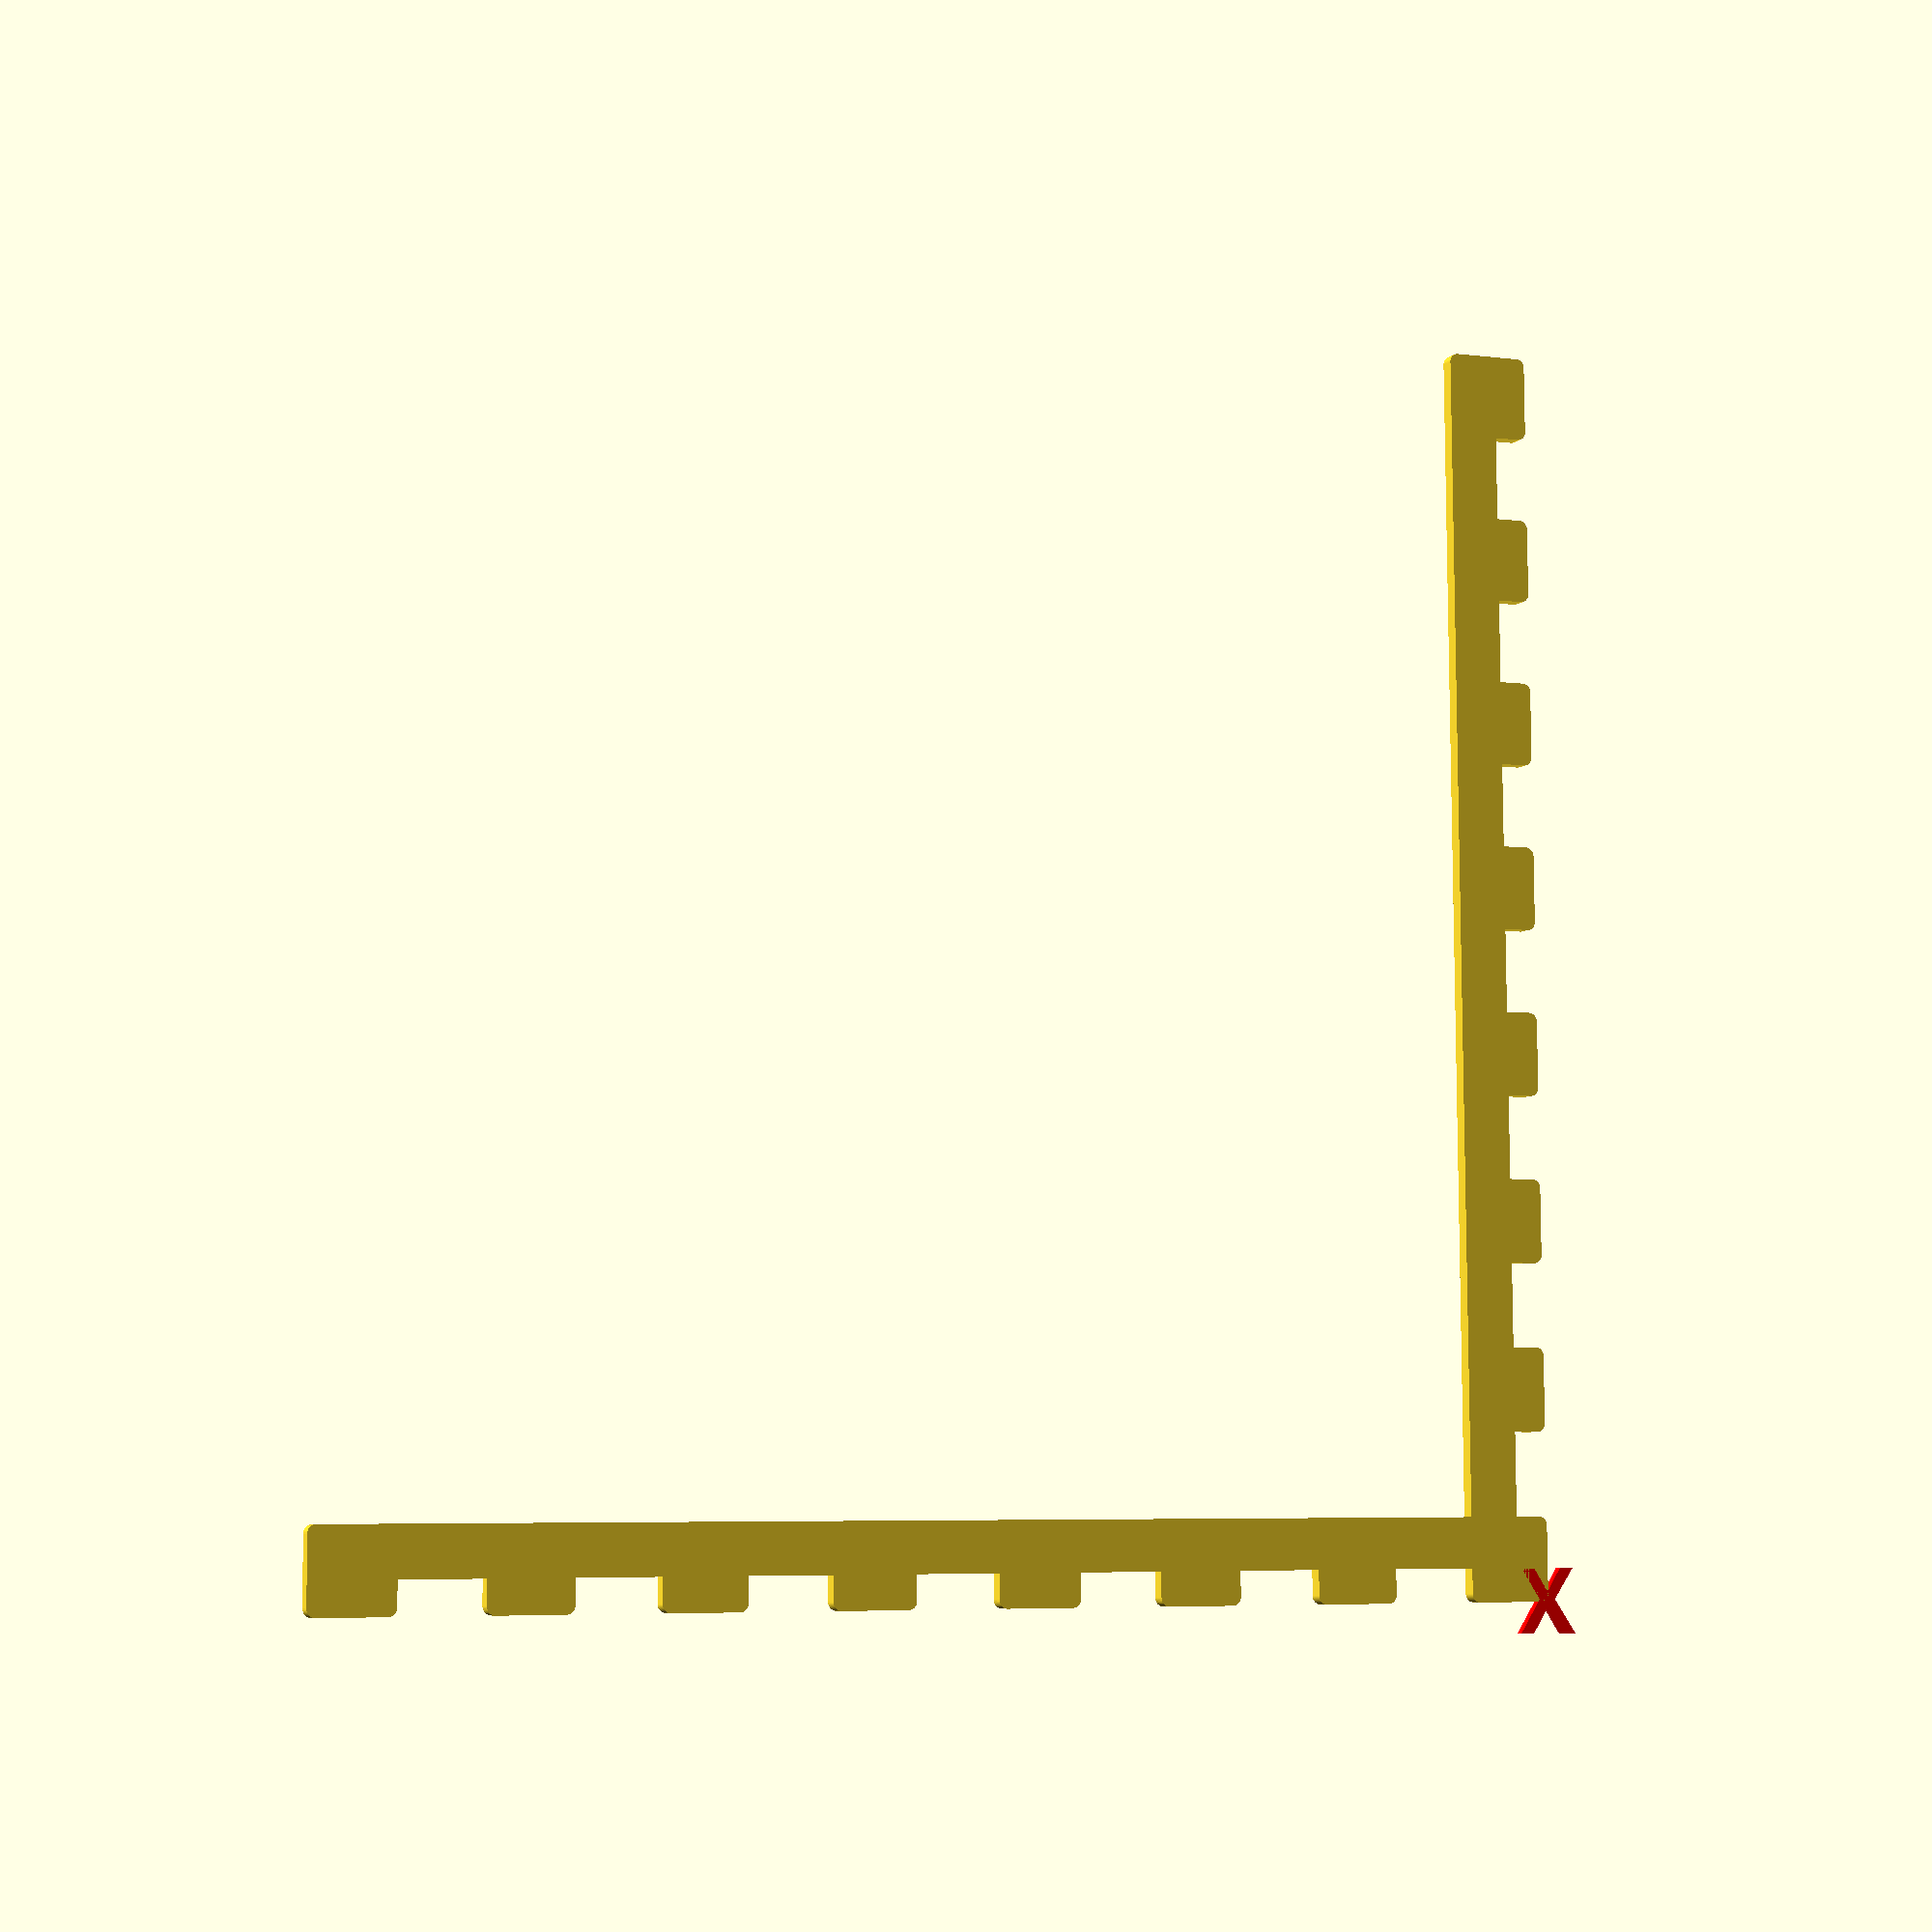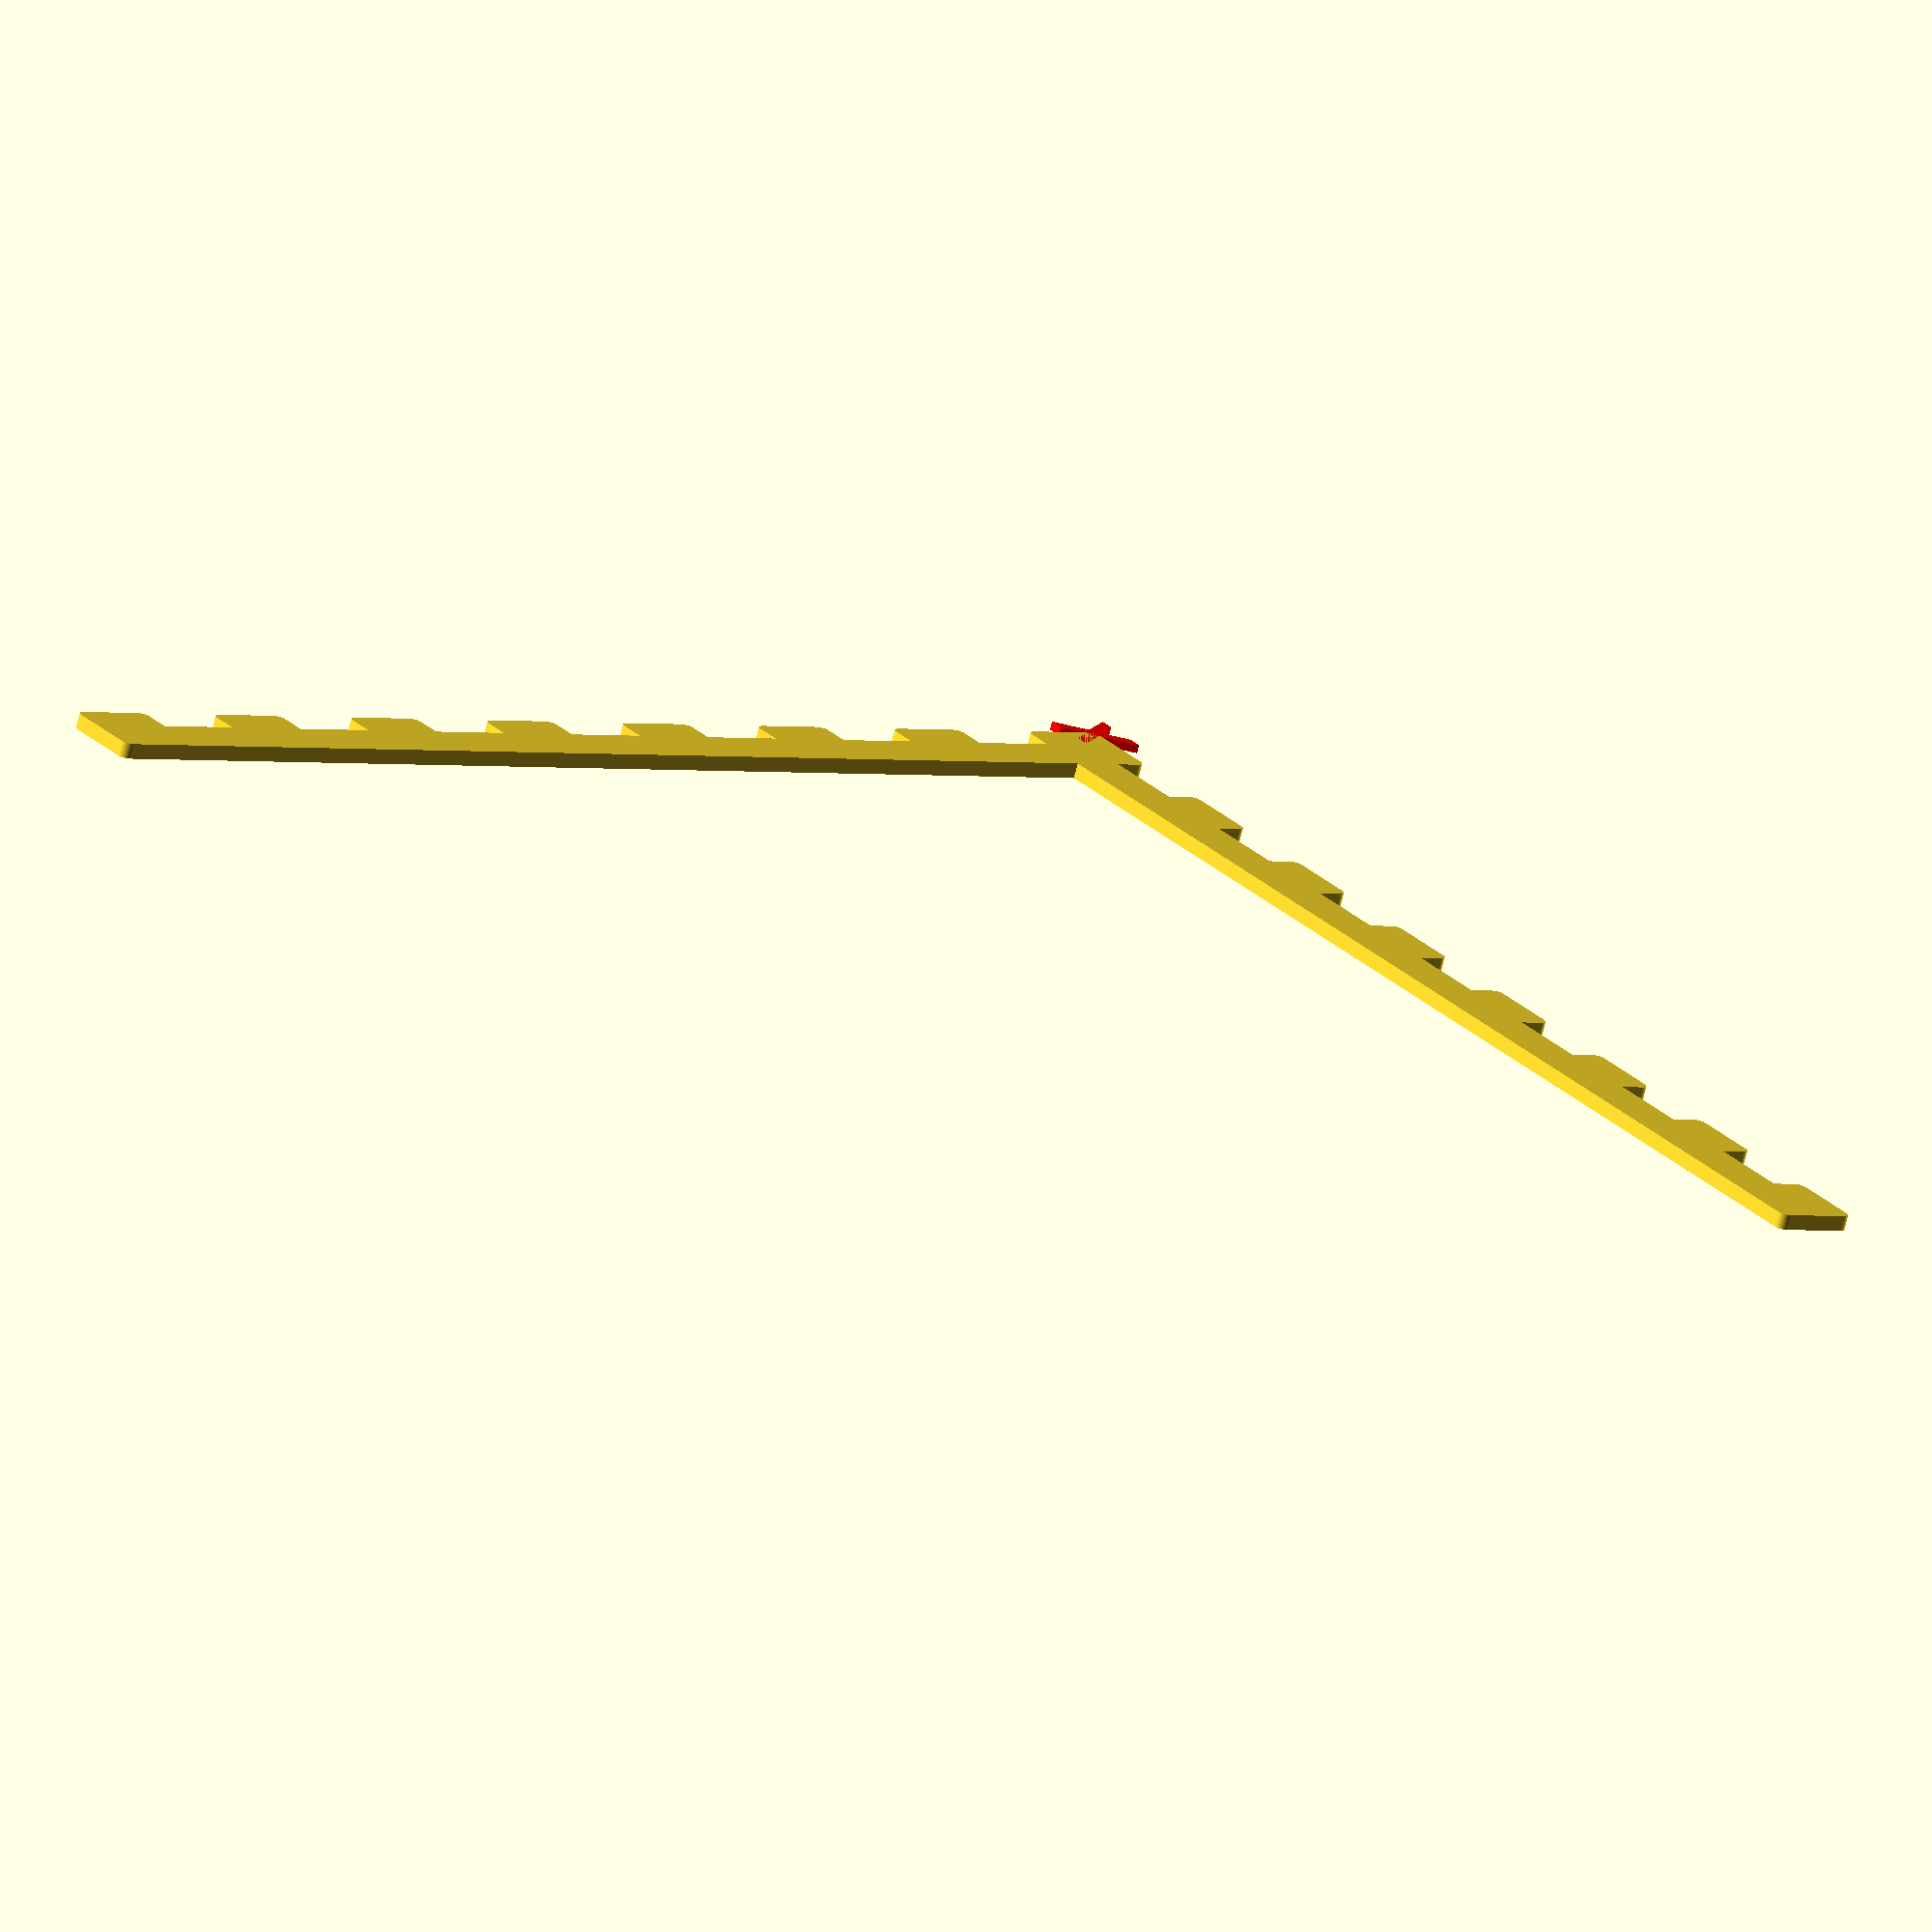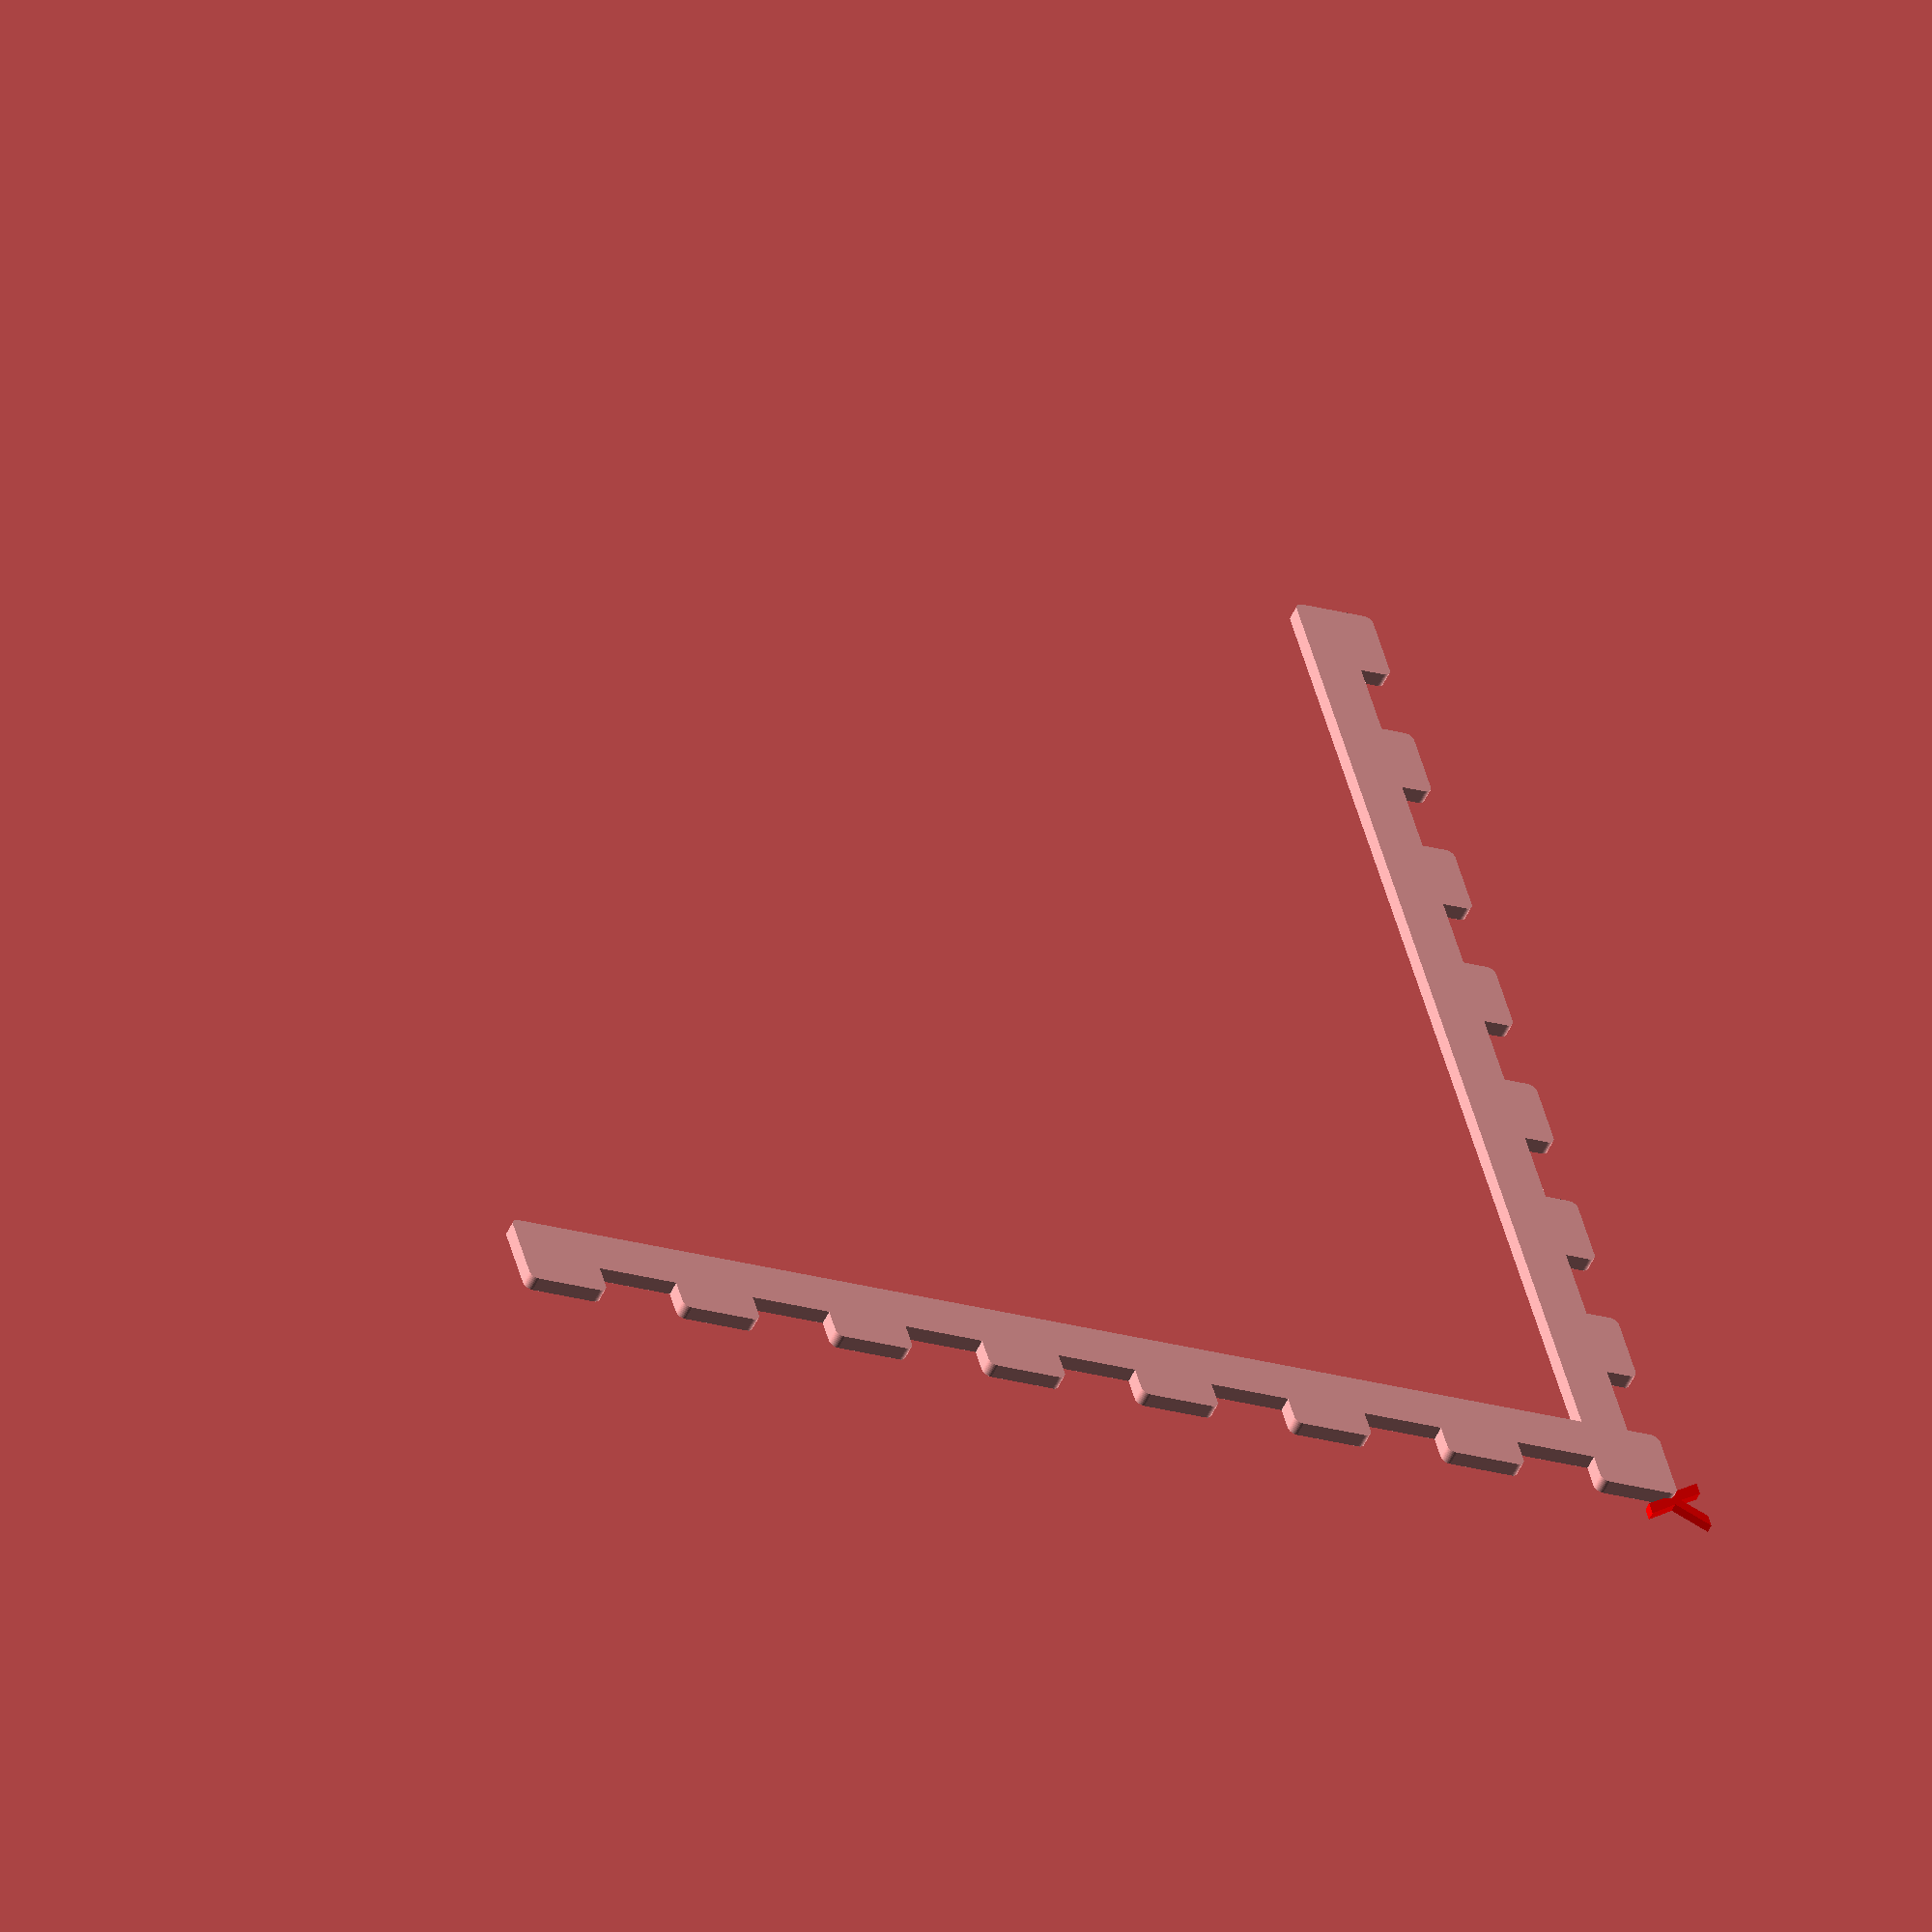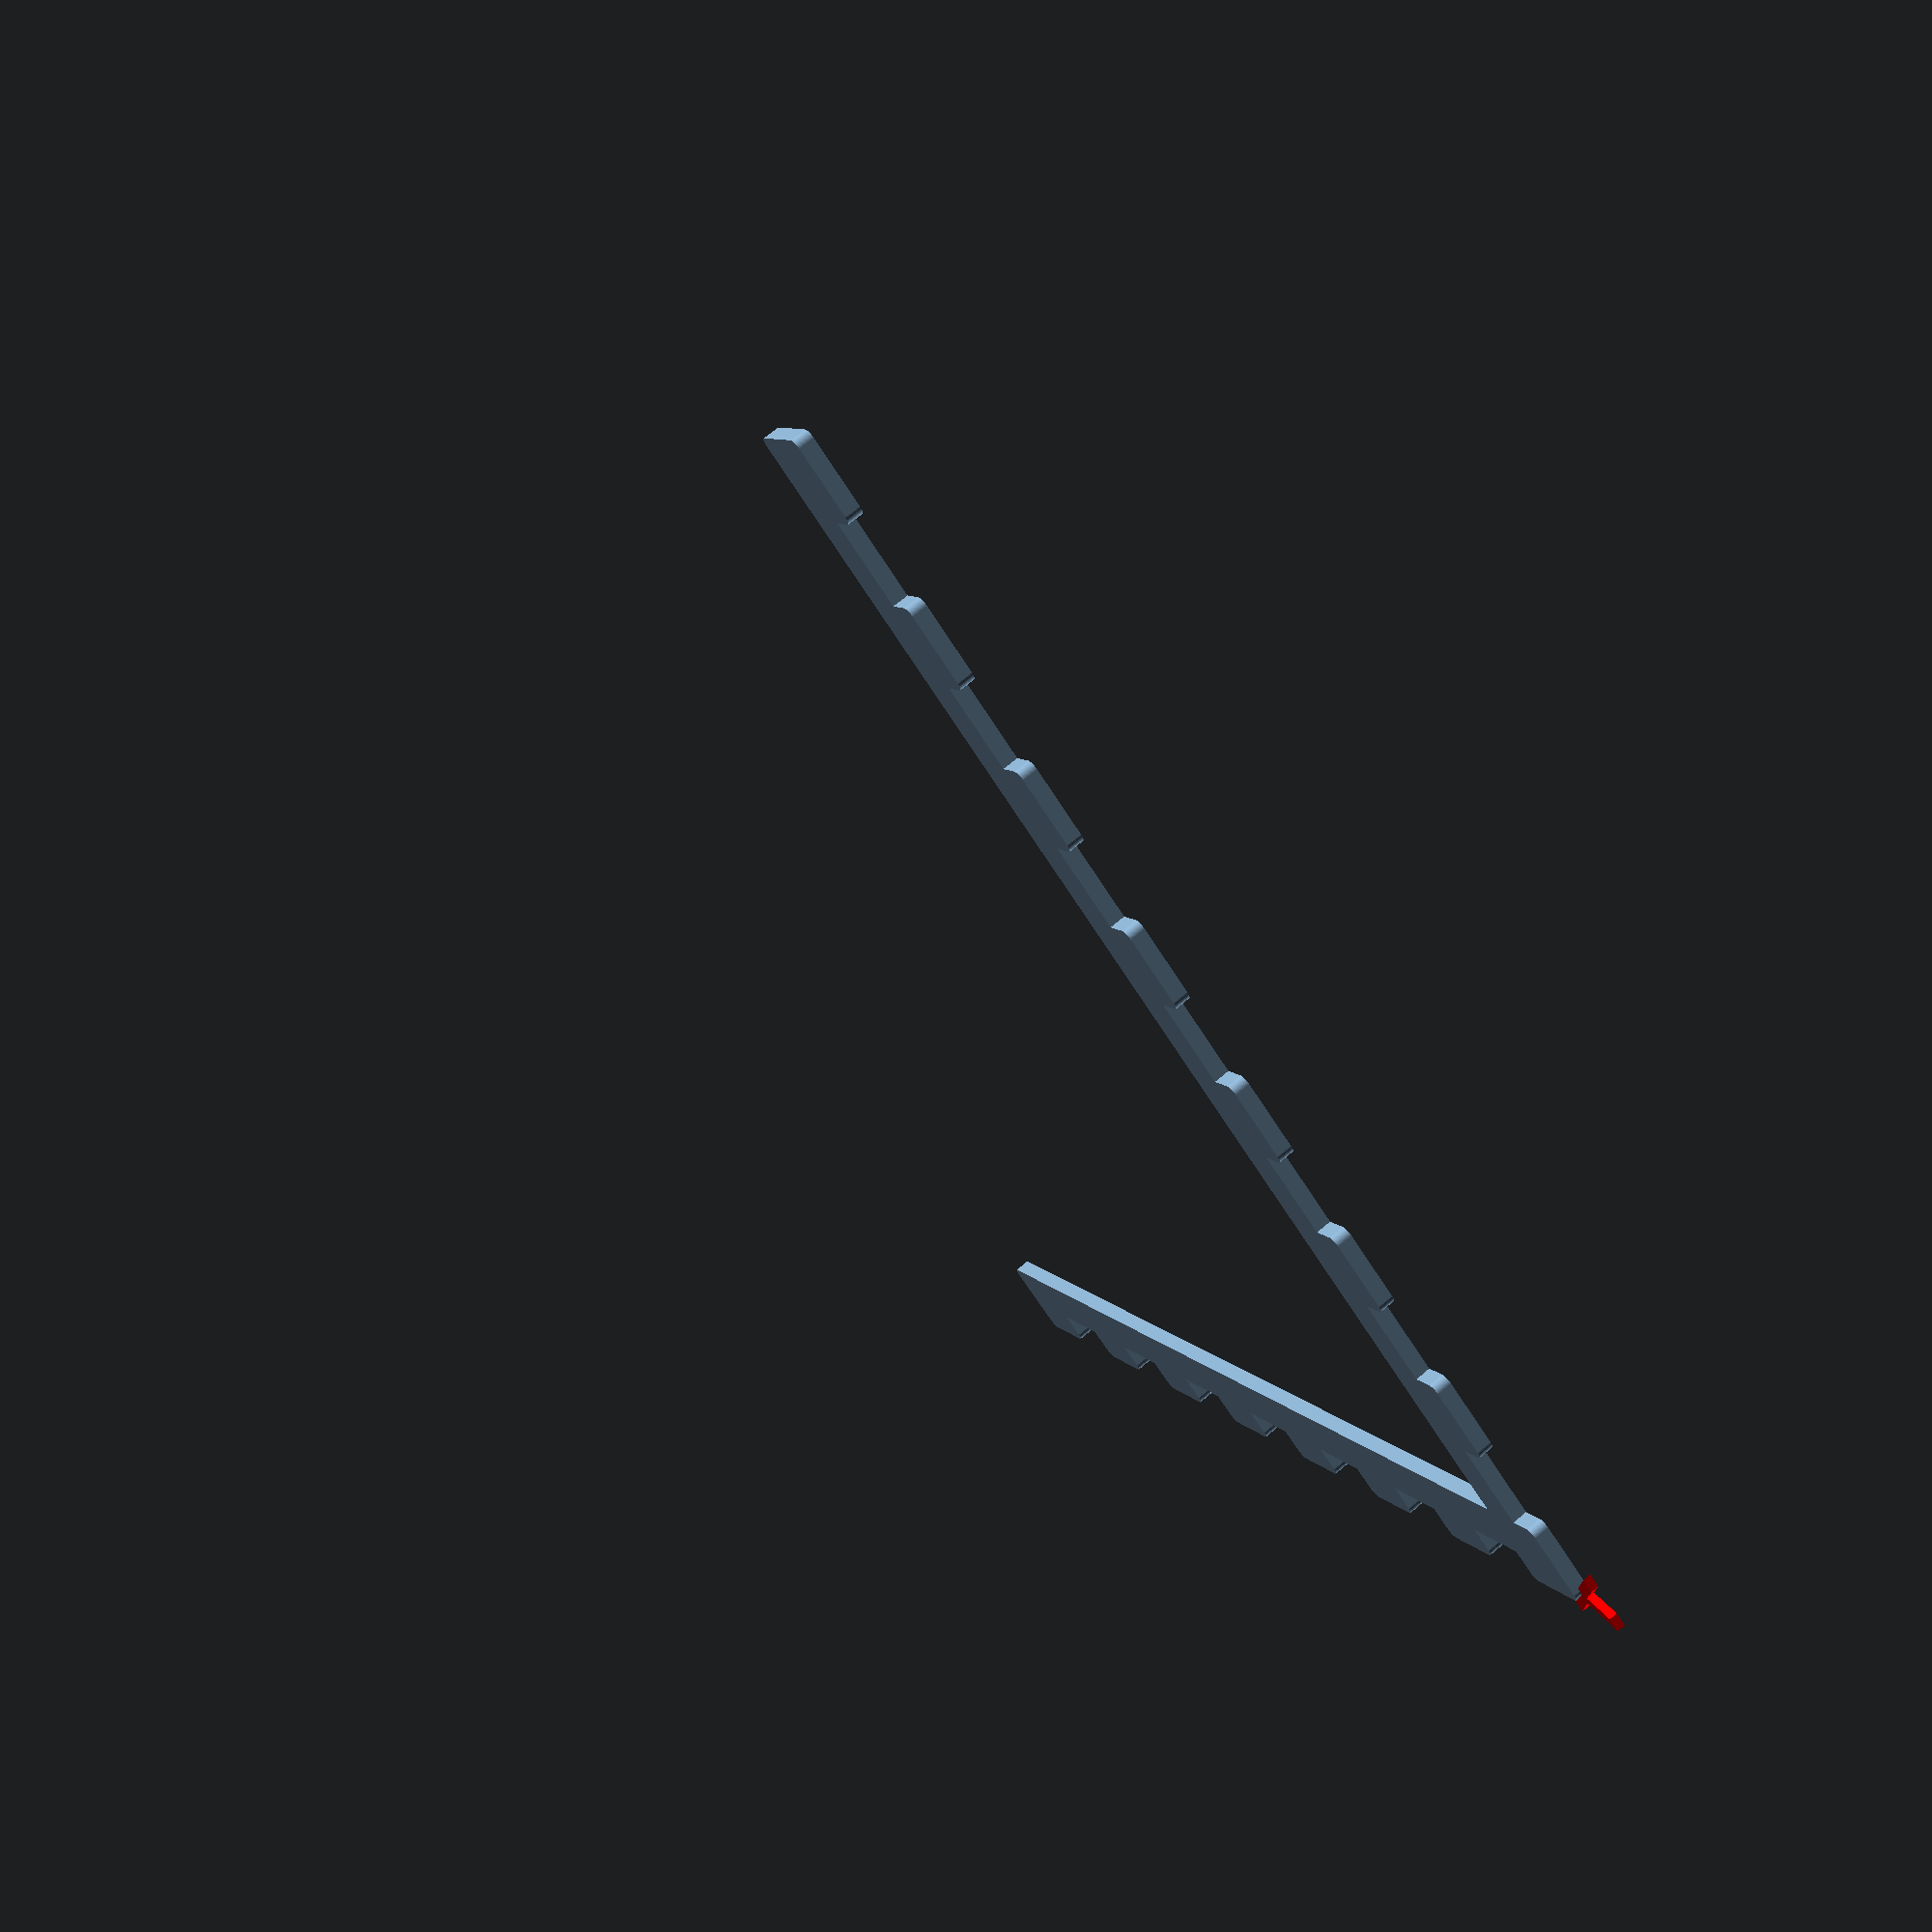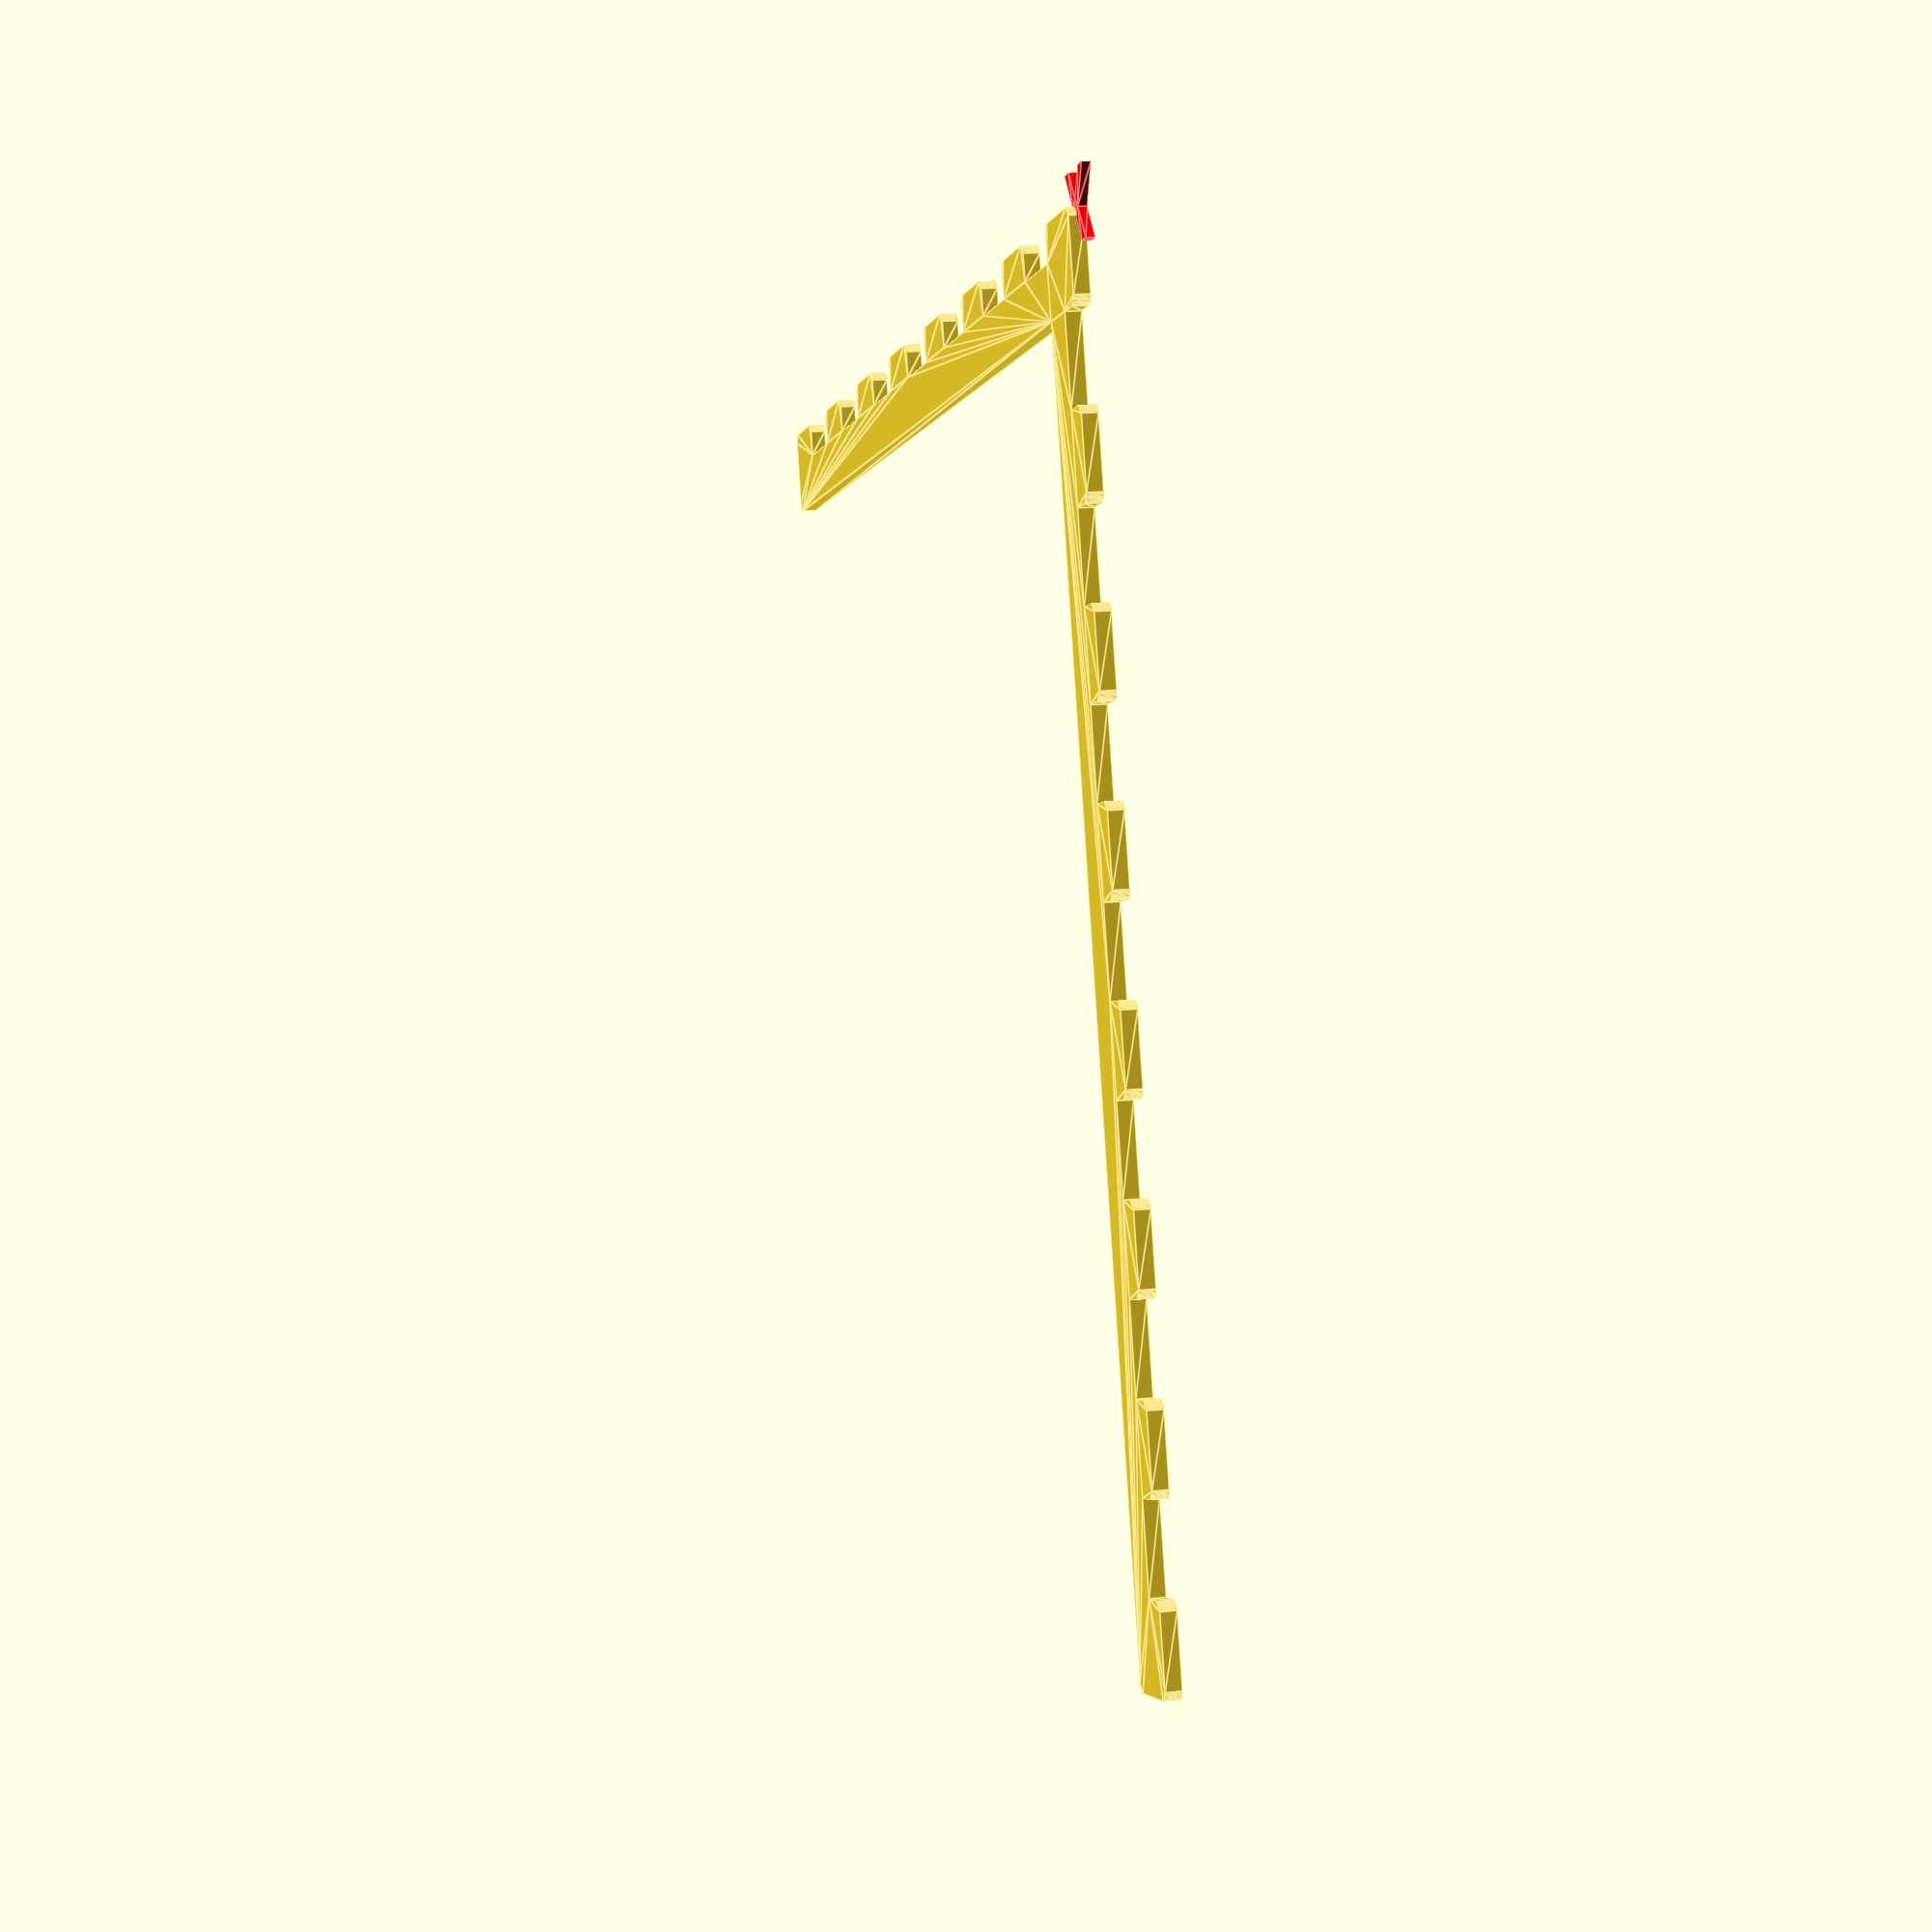
<openscad>
//------------------------------------------------------
// XY calibration test
// Simple and printable in a couple of minutes
// 5@xes 15/11/2021
//------------------------------------------------------

$fn=50;
font = "Arial:style=Bold";

// 15cm x 15cm ; 1cm steps
cm_x = 15;
cm_y = 15;

height = 0.8;
letter_height =1;
letter_size =8;

union() {
translate([-75,-75,0]) Ruler();
translate([-75,-75,0]) letter("X");
}

module Ruler() {
minkowski()
{

union() {
// X
for (i = [0 : 2 : cm_x-1]) { 
    translate([10*i+1,1,0])
        cube([8,8,height]);
}
//Y
for (j = [0 : 2 : cm_y-1]) { 
    translate([1,10*j+1,0])
        cube([8,8,height]);
}

translate([1,5,0]) cube([cm_x*10-2,4,height]);
translate([5,1,0]) cube([4, cm_y*10-2,height]);

}

  cylinder(r=1,h=1);
}
}

module letter(Txt) {
  color("Red")
  linear_extrude(height = letter_height) {
    text(Txt, size = letter_size, font = font, halign = "center", valign = "center");
  }
}                
</openscad>
<views>
elev=186.7 azim=180.4 roll=21.6 proj=p view=wireframe
elev=73.3 azim=126.6 roll=165.9 proj=o view=solid
elev=52.8 azim=255.0 roll=335.2 proj=o view=solid
elev=288.7 azim=213.0 roll=49.9 proj=p view=wireframe
elev=165.8 azim=343.4 roll=103.0 proj=p view=edges
</views>
